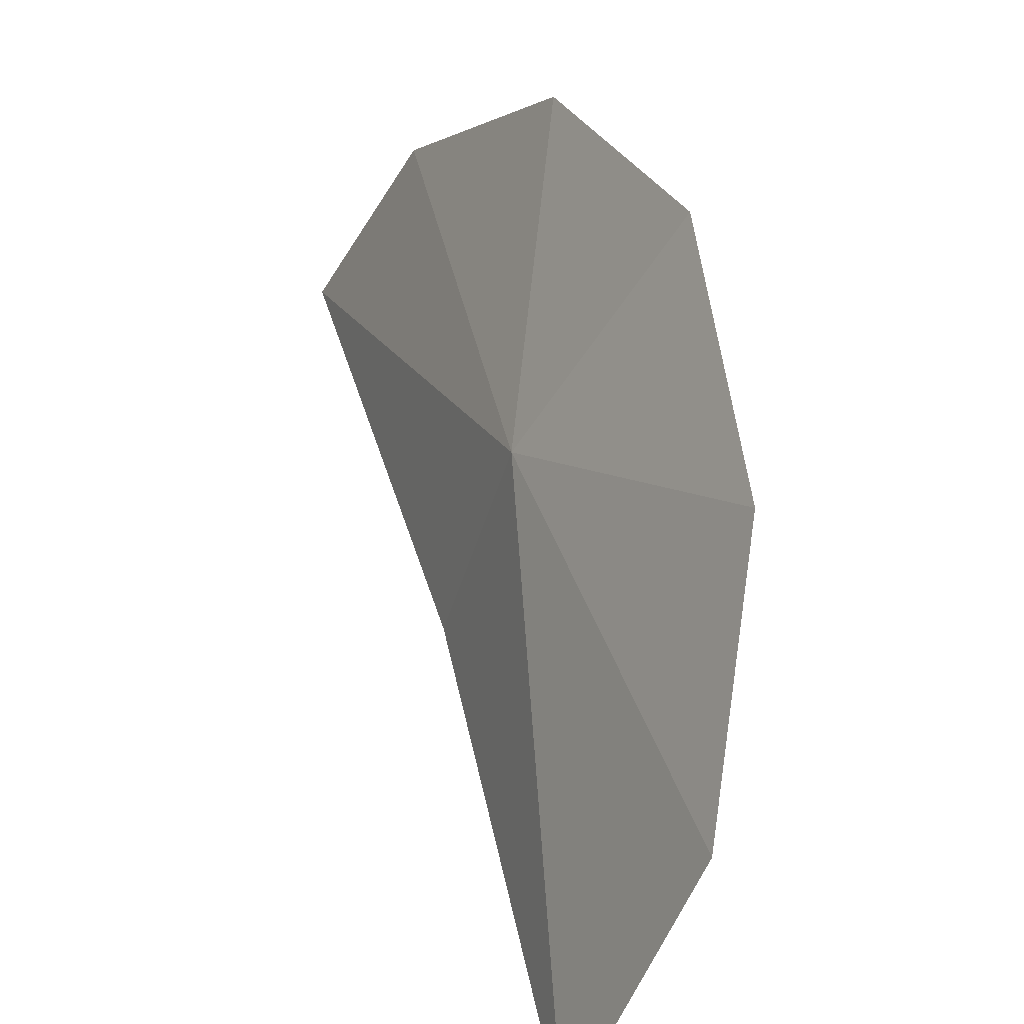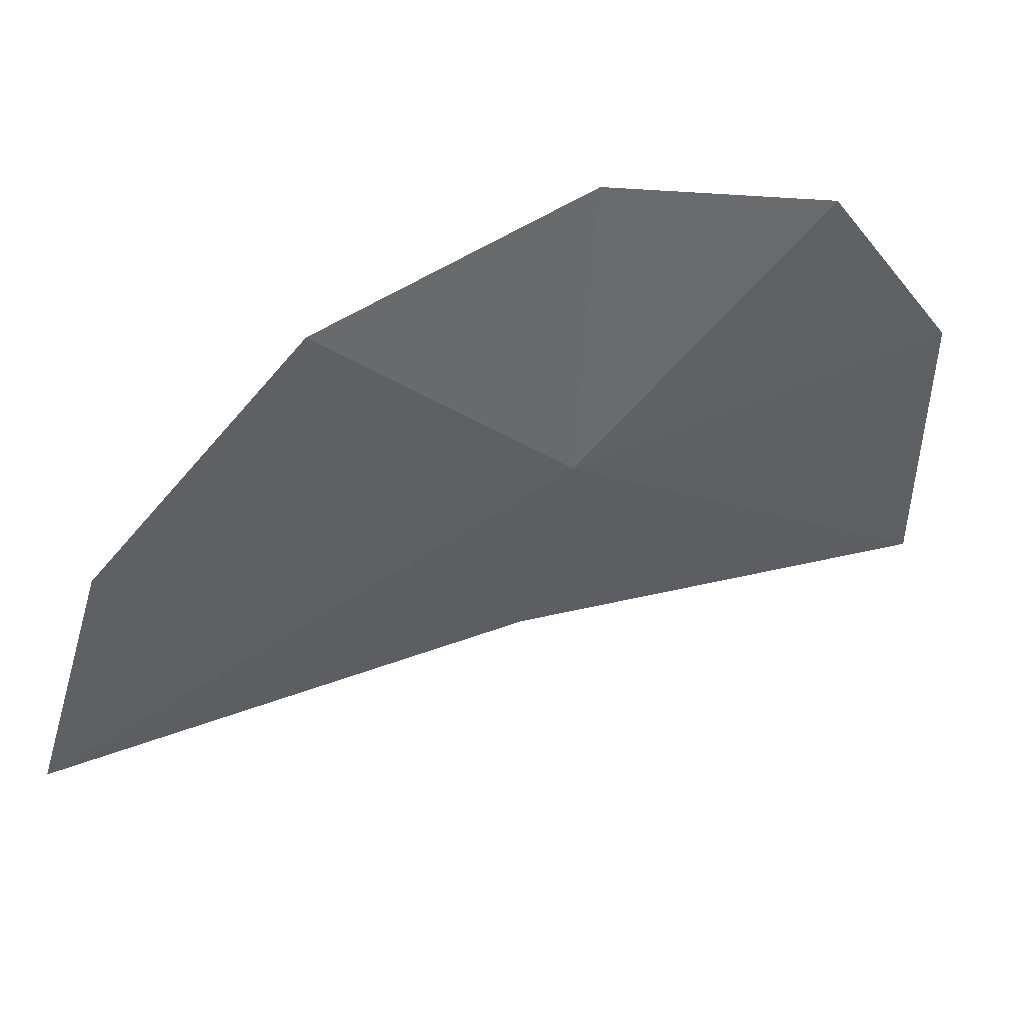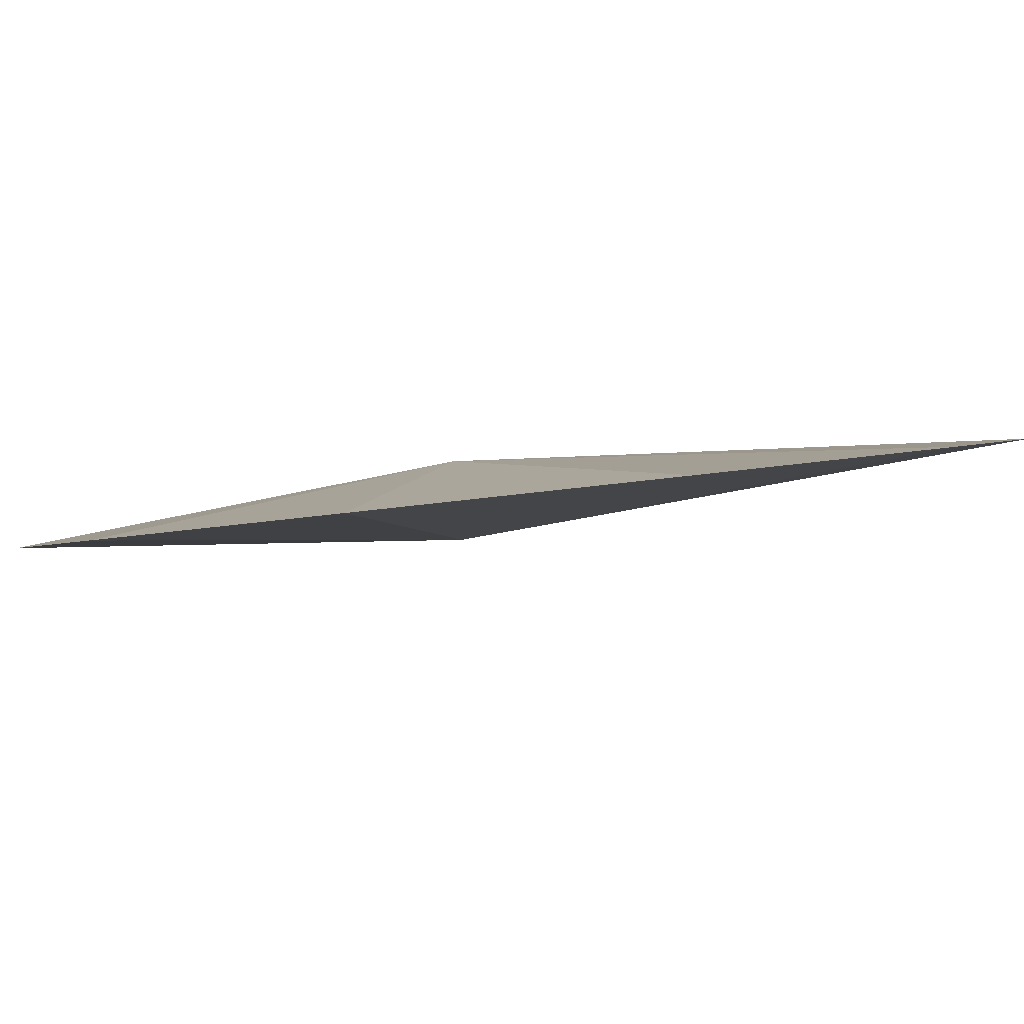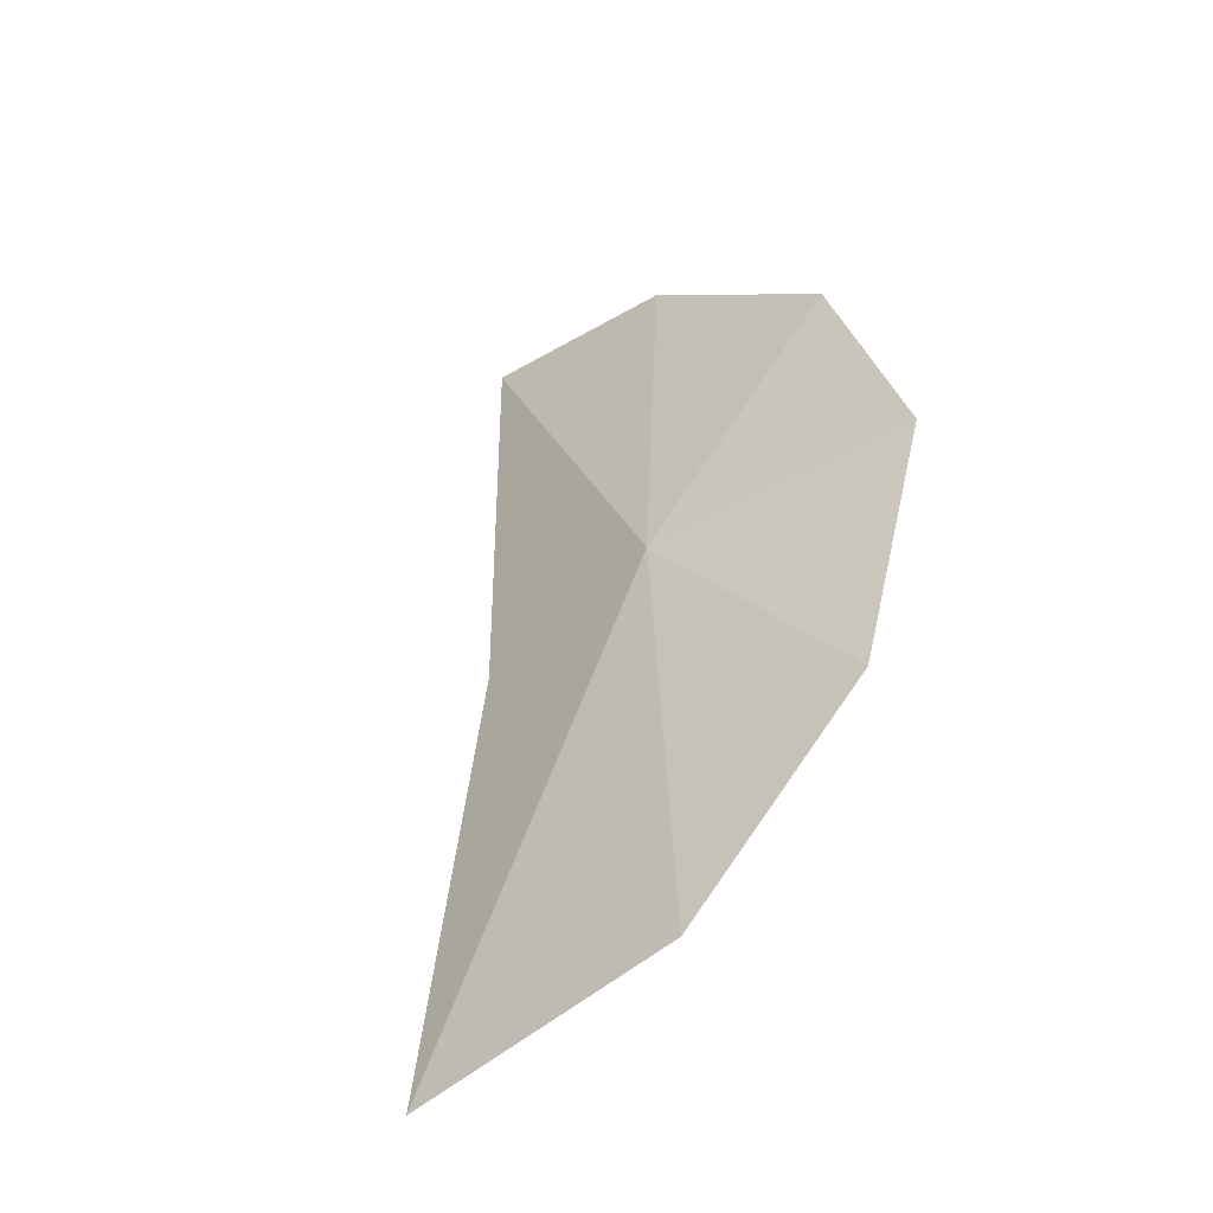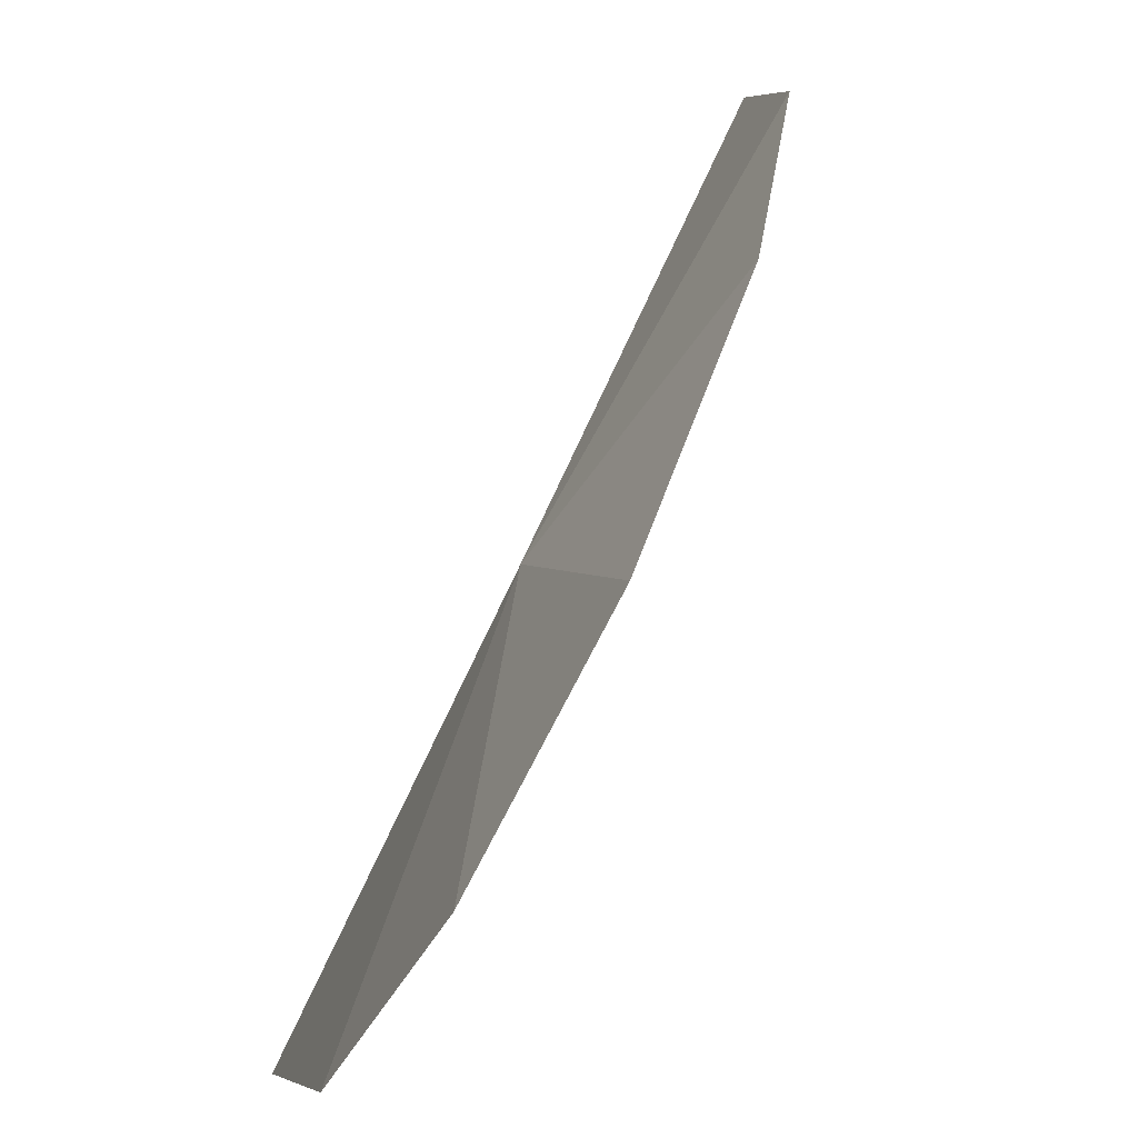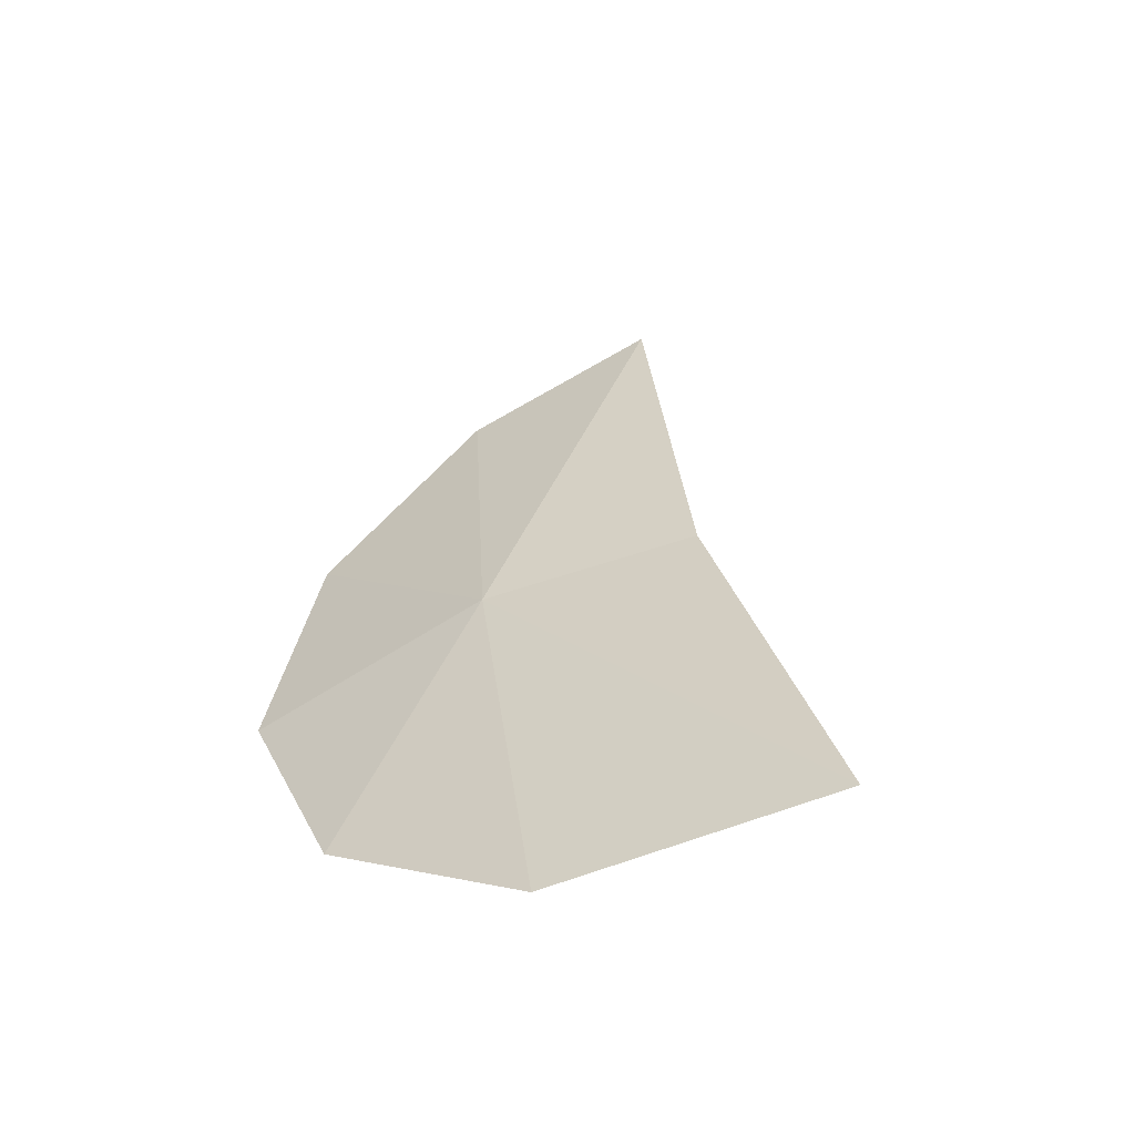
<metadata>
{"format":"obj","ext":"obj","renderer":"f3d","projection":"perspective","resolution":1024,"background":"white","views":[{"elev":29.7,"azim":-6.9,"up":"+Z"},{"elev":69.2,"azim":-103.9,"up":"+Z"},{"elev":71.6,"azim":100.5,"up":"+Z"},{"elev":-67.0,"azim":-28.8,"up":"+Y"},{"elev":64.8,"azim":37.1,"up":"+Z"},{"elev":-38.8,"azim":135.5,"up":"+Y"}]}
</metadata>
<code>
o huntail
v 1.197 0.5376 1.181
v 1.196 0.09369 0.5398
v 0.9356 1.039 0.8768
v 1.379 -0.0768 1.164
v 1.047 0.04813 0.5926
v 1.414 -0.6065 0.8043
v 1.302 -0.8937 0.2413
v 0.9132 0.1908 0.08118
v 0.7143 1.245 0.4302
v 1.044 -0.8238 -0.4263
f 3 1 2
f 2 9 3
f 8 9 2
f 8 5 9
f 10 5 8
f 10 7 5
f 2 7 10
f 2 6 7
f 4 6 2
f 4 5 6
f 1 5 4
f 1 3 5
f 9 5 3
f 2 1 4
f 10 8 2
f 6 5 7

</code>
